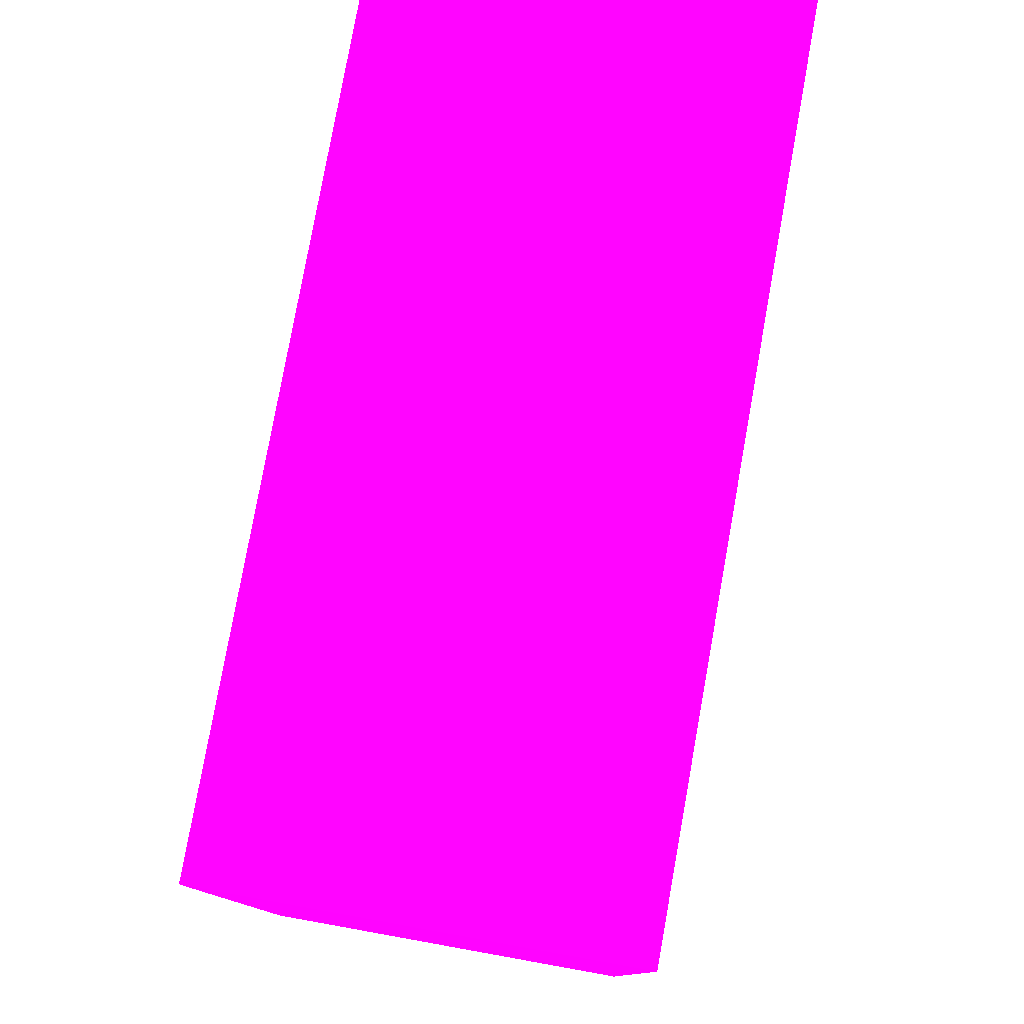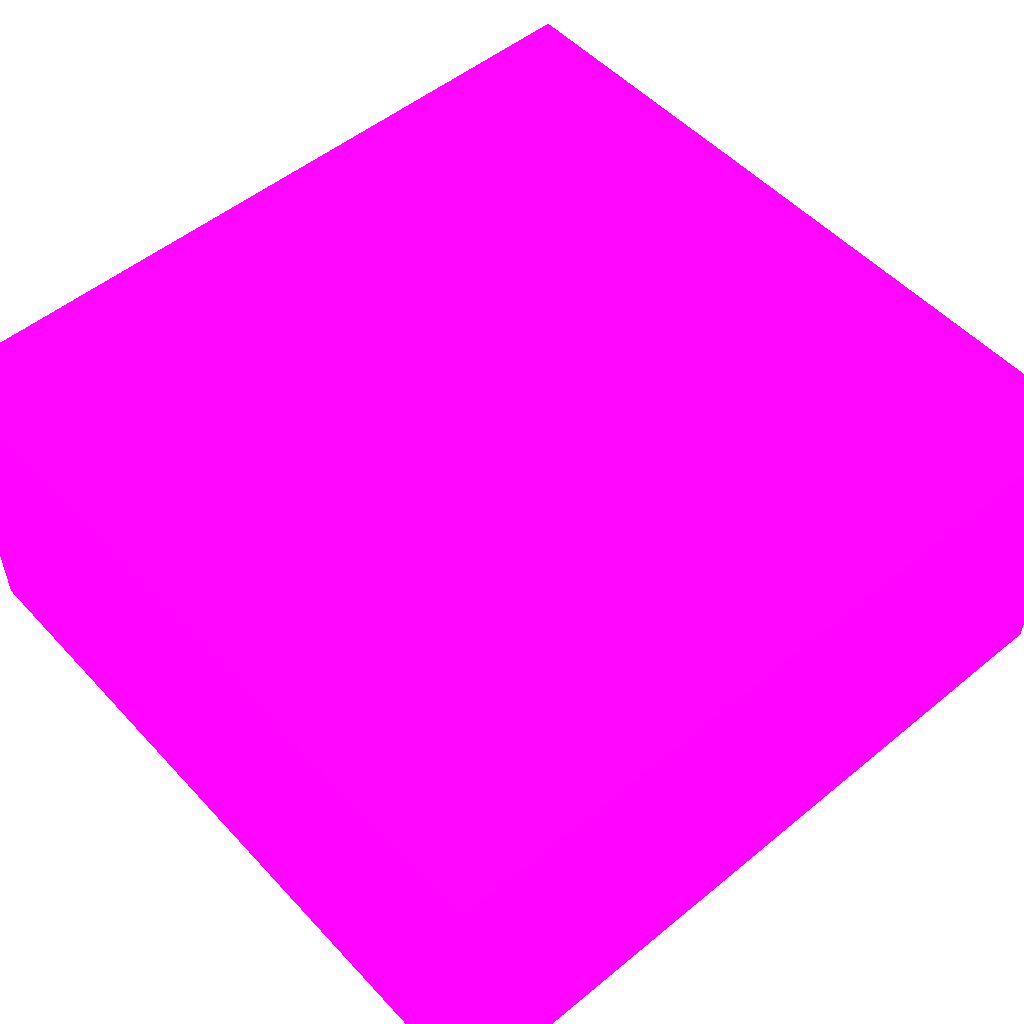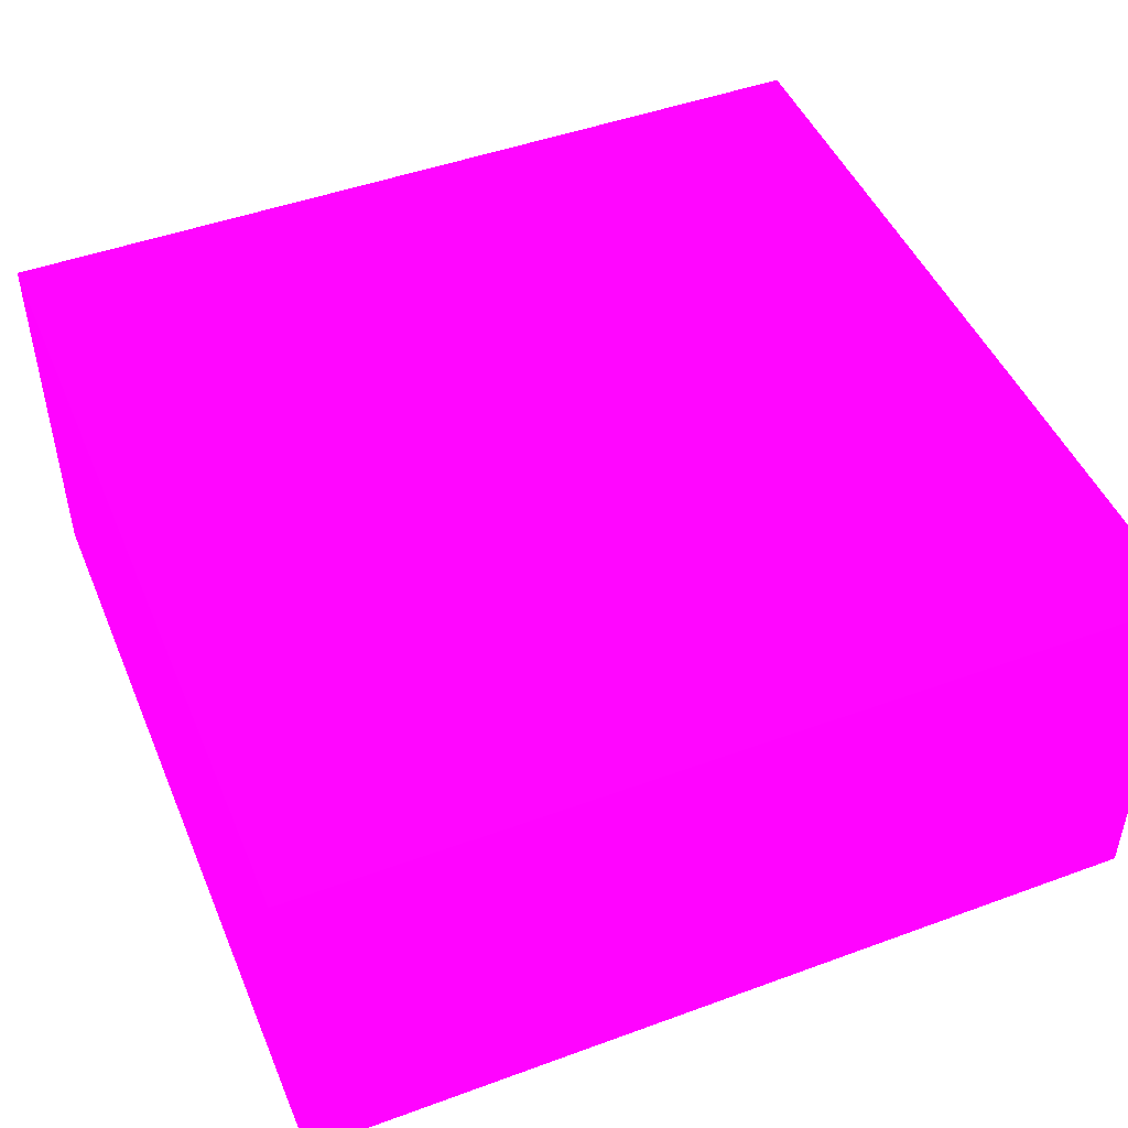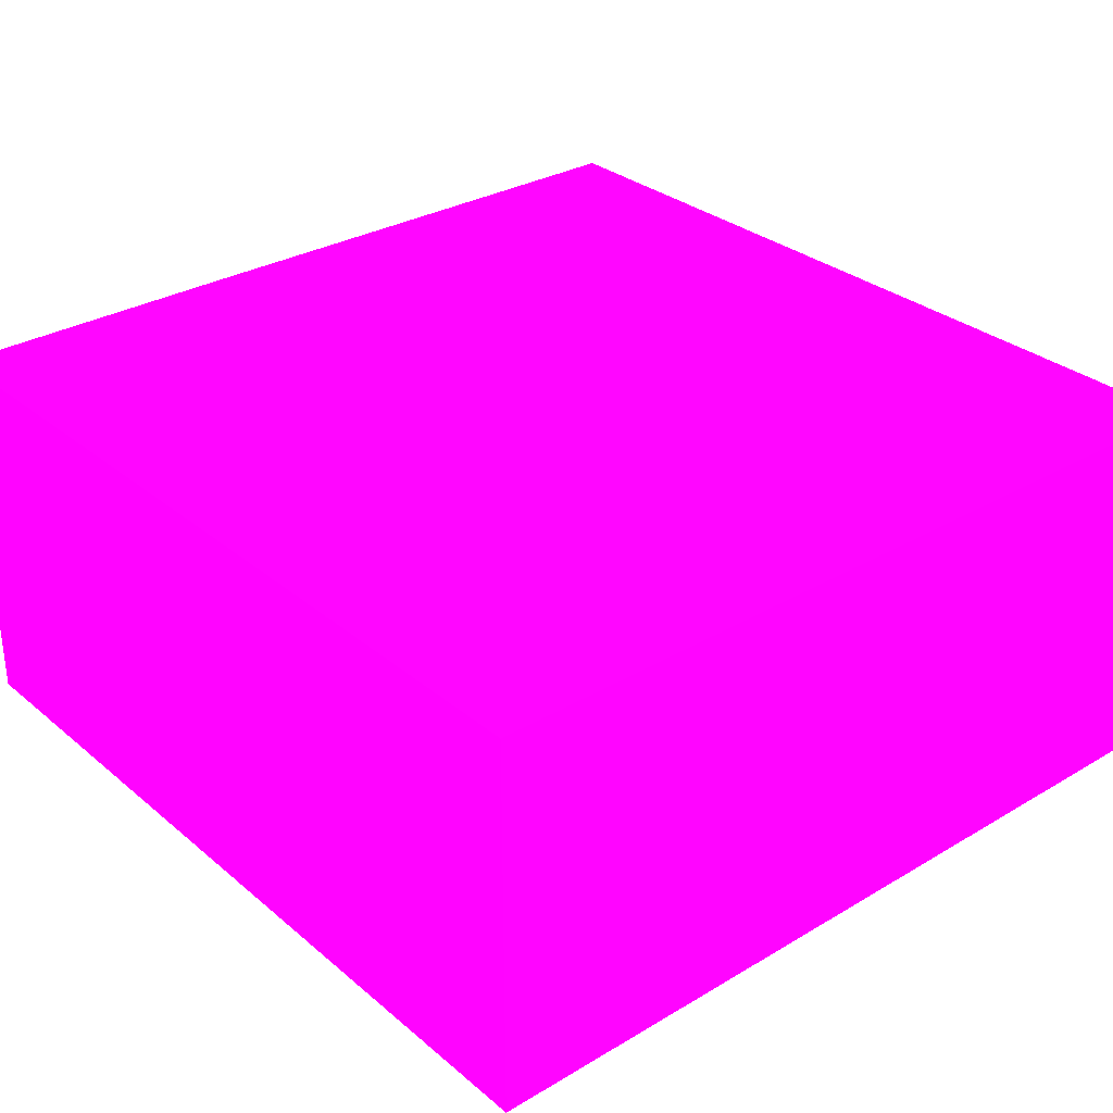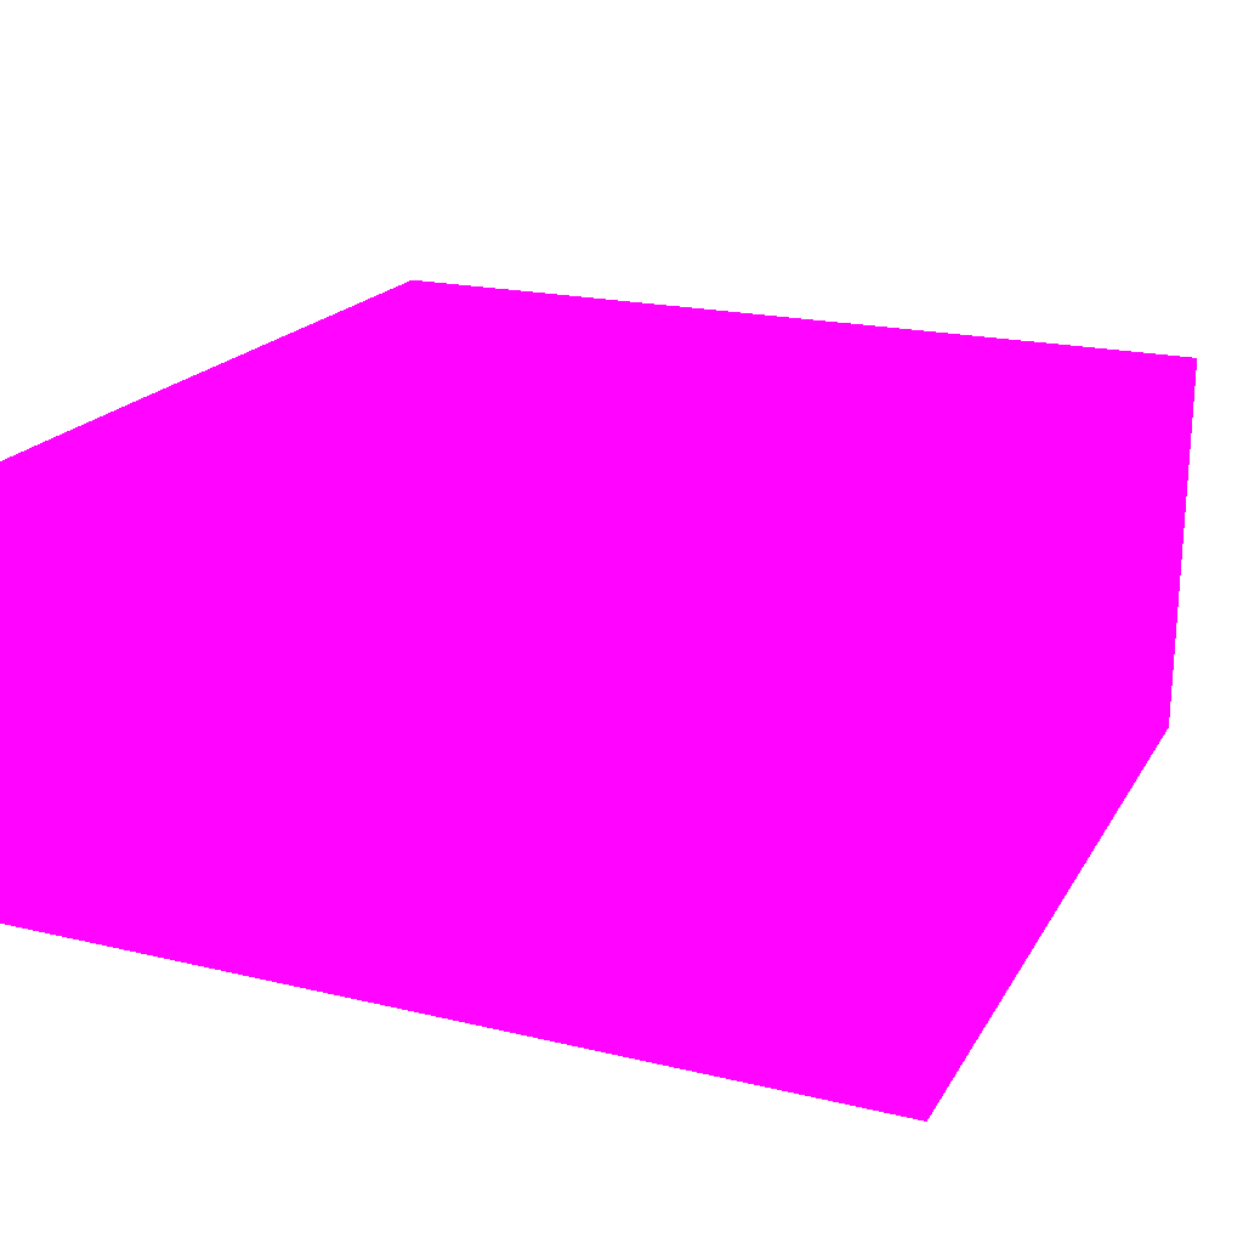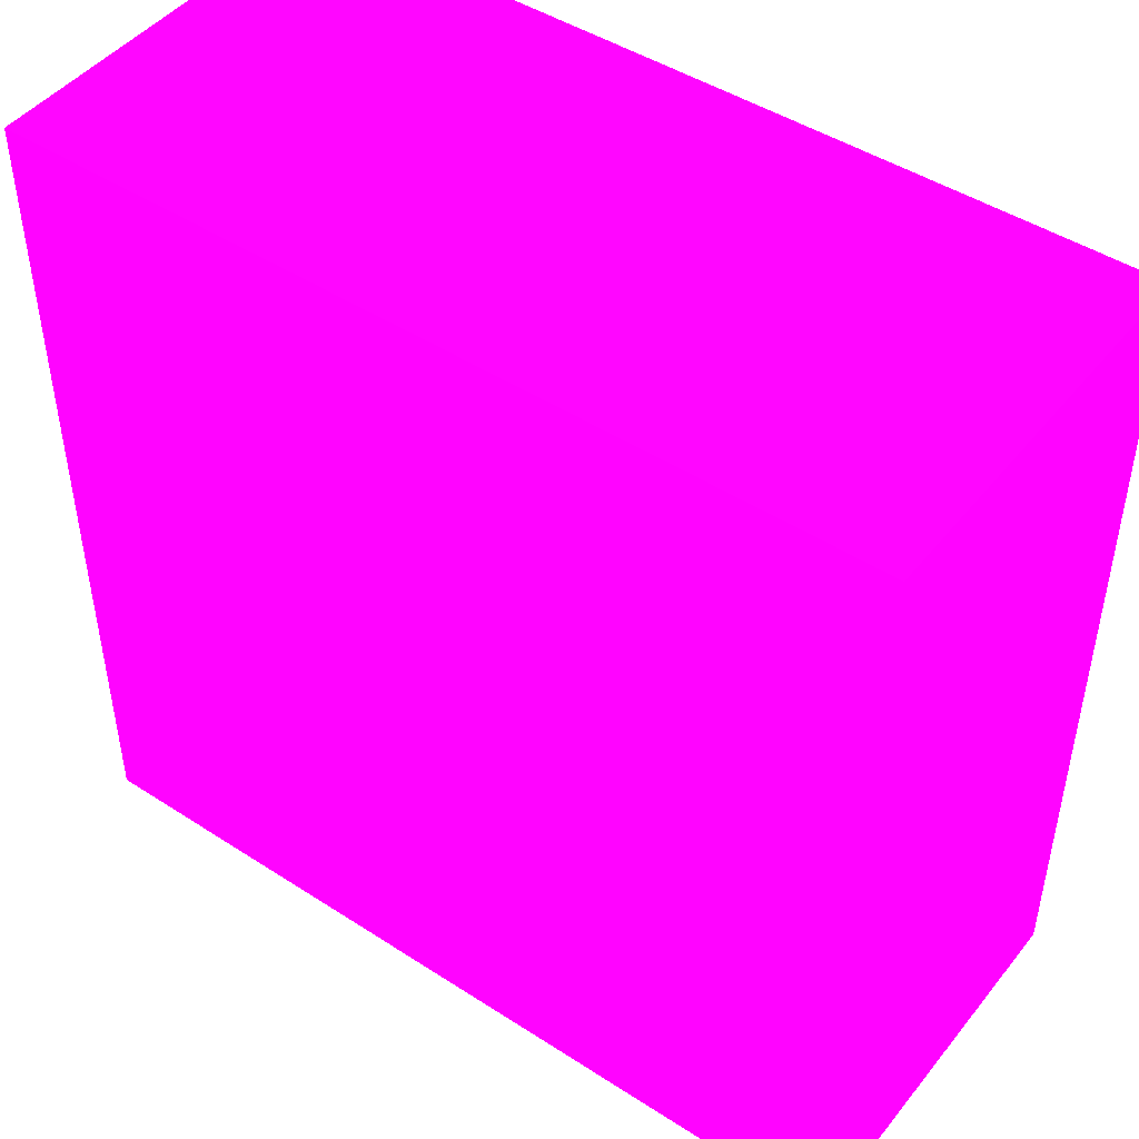
<metadata>
{"format":"obj","ext":"obj","renderer":"f3d","projection":"perspective","resolution":1024,"background":"white","views":[{"elev":78.9,"azim":100.2,"up":"+Y"},{"elev":52.3,"azim":-41.4,"up":"+Z"},{"elev":47.5,"azim":157.6,"up":"+Z"},{"elev":30.9,"azim":-130.3,"up":"+Z"},{"elev":20.2,"azim":-156.8,"up":"+Z"},{"elev":46.4,"azim":-143.6,"up":"+Y"}]}
</metadata>
<code>
v -1.816 -1.133 -10.14 0.9882 0.01176 0.8941
v -1.816 -1.133 -10.33 0.9882 0.01176 0.8941
v -2.25 -1.133 -10.14 0.9882 0.01176 0.8941
v -1.816 -1.289 -10.14 0.9882 0.01176 0.8941
v -1.816 -1.411 -10.33 0.9882 0.01176 0.8941
v -2.25 -1.133 -10.33 0.9882 0.01176 0.8941
v -2.25 -1.289 -10.14 0.9882 0.01176 0.8941
v -1.816 -1.558 -10.14 0.9882 0.01176 0.8941
v -1.816 -1.558 -10.33 0.9882 0.01176 0.8941
v -2.25 -1.411 -10.33 0.9882 0.01176 0.8941
v -2.25 -1.558 -10.14 0.9882 0.01176 0.8941
v -2.25 -1.558 -10.33 0.9882 0.01176 0.8941
f 1 2 6
f 1 6 3
f 1 3 7
f 1 7 4
f 1 4 8
f 1 8 9
f 1 9 5
f 1 5 2
f 2 5 10
f 2 10 6
f 3 6 10
f 3 10 12
f 3 12 11
f 3 11 7
f 4 7 11
f 4 11 8
f 5 9 12
f 5 12 10
f 8 11 12
f 8 12 9

</code>
